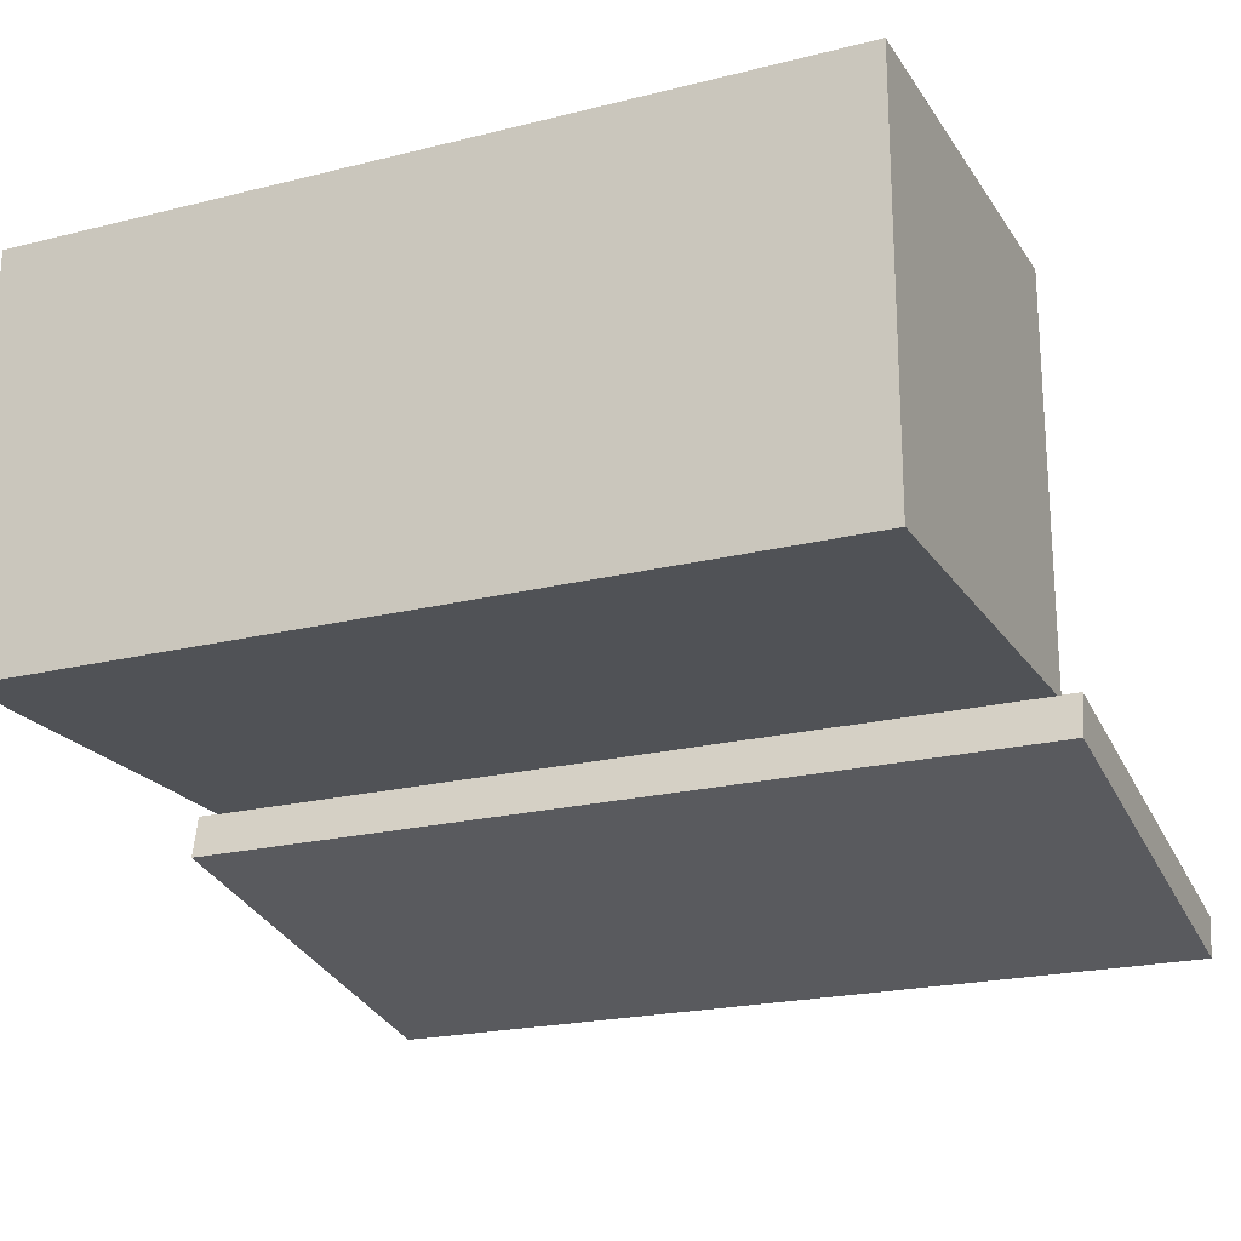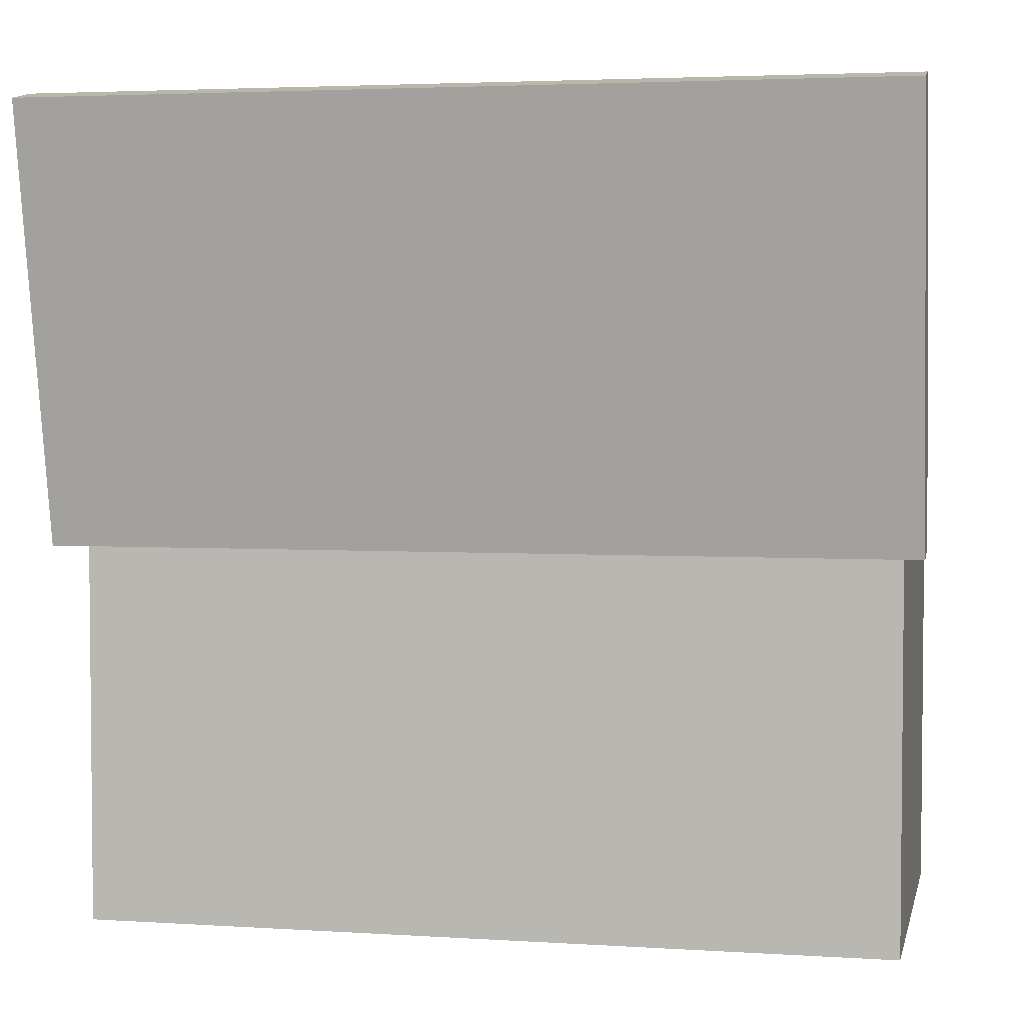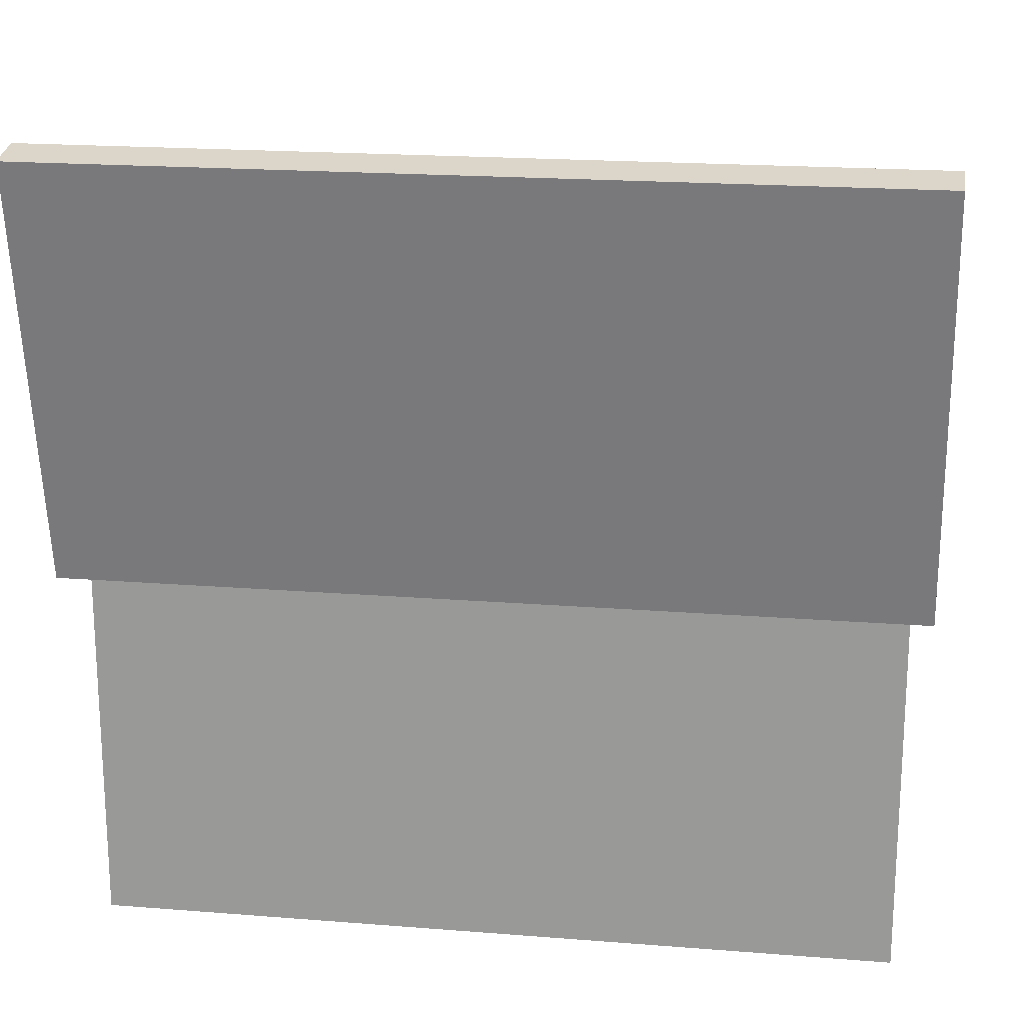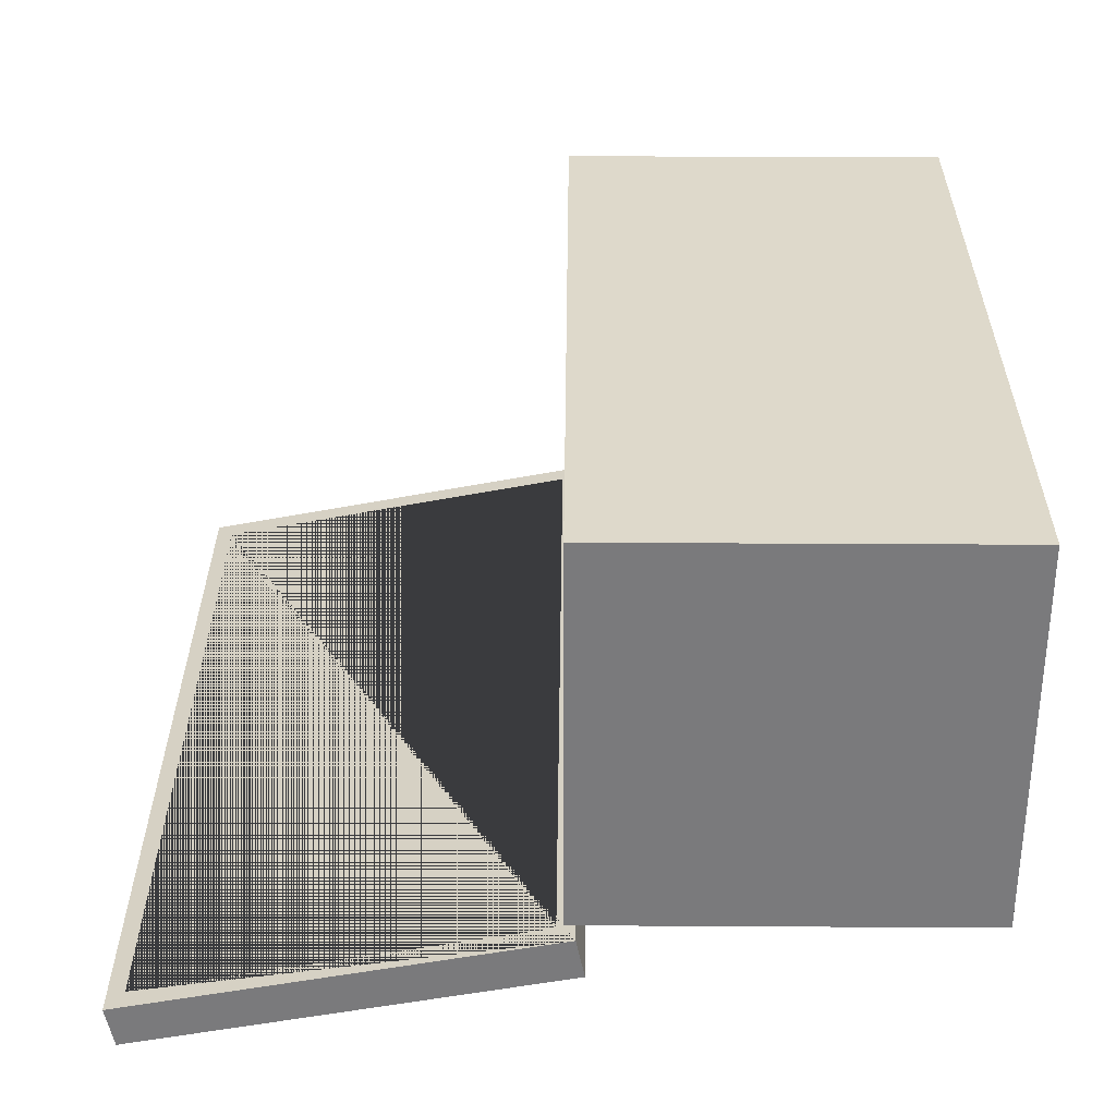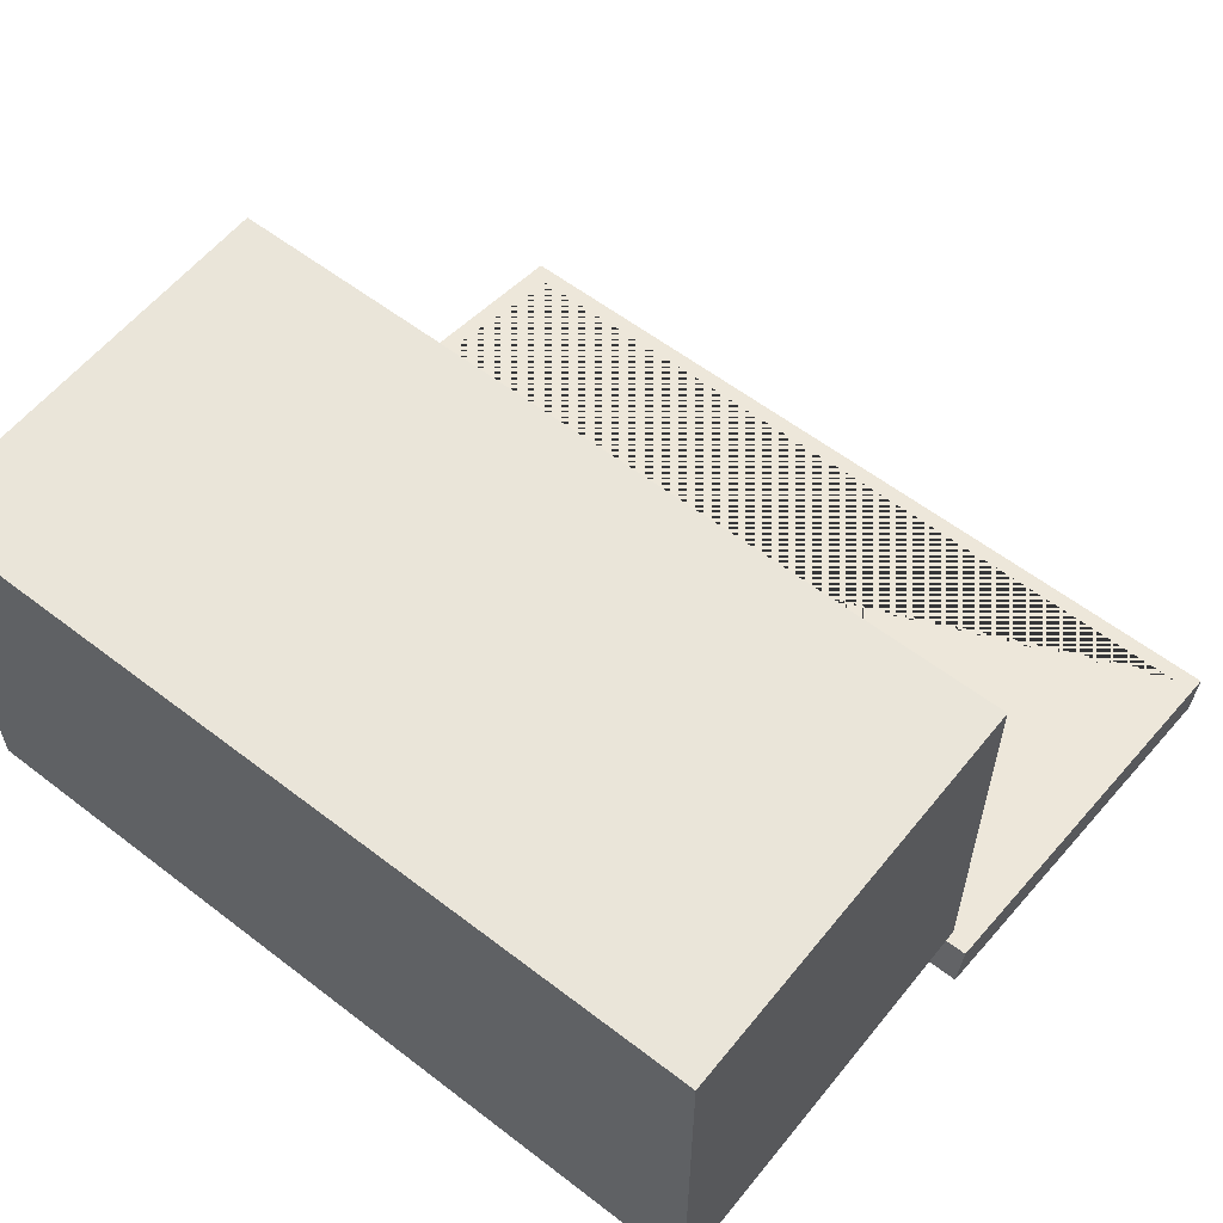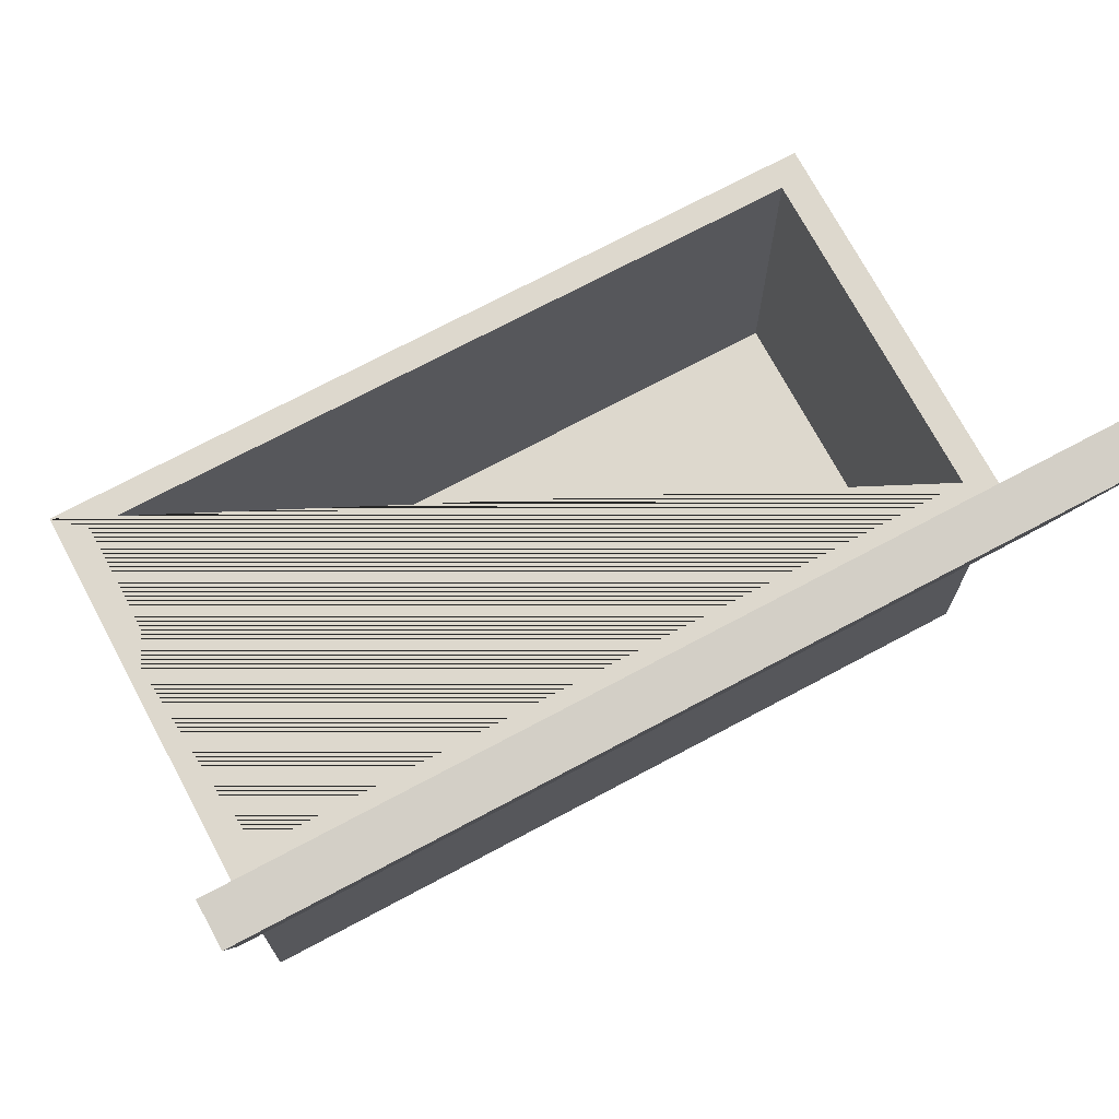
<metadata>
{"format":"obj","ext":"obj","renderer":"f3d","projection":"perspective","resolution":1024,"background":"white","views":[{"elev":-21.1,"azim":24.2,"up":"+Z"},{"elev":3.5,"azim":-167.8,"up":"+Y"},{"elev":19.5,"azim":-171.5,"up":"+Y"},{"elev":31.7,"azim":-89.5,"up":"+Z"},{"elev":58.2,"azim":38.5,"up":"+Z"},{"elev":72.3,"azim":151.9,"up":"+Y"}]}
</metadata>
<code>
g default
v -0.9316 0.07558 -0.4325
v -0.9316 0.07558 0.4325
v 0.9316 0.07558 0.4325
v 0.9316 0.07558 -0.4325
v 0.9316 0.9982 -0.4325
v -0.9316 0.9982 -0.4325
v -0.9316 0.9982 0.4325
v 0.9316 0.9982 0.4325
v -1.006 -0.001763 0.5
v 1.006 -0.001763 0.5
v 1.006 0.9982 0.5
v -1.006 0.9982 0.5
v 1.006 -0.001763 -0.5
v 1.006 0.9982 -0.5
v -1.006 0.9982 -0.5
v -1.006 -0.001763 -0.5
g Caja Cajon
f 1 2 3 4
f 5 6 1 4
f 7 8 3 2
f 9 10 11 12
f 8 5 4 3
f 10 13 14 11
f 12 11 8 7 6 15
f 11 14 15 6 5 8
f 15 14 13 16
f 16 13 10 9
f 6 7 2 1
f 16 9 12 15
g default
v -1.006 1.985 -0.75
v -1.006 1.004 -0.5559
v -1.058 0.949 -0.6043
v 1.058 0.949 -0.6043
v 1.058 0.9698 -0.4994
v -1.058 0.9698 -0.4994
v -1.006 1.014 -0.5081
v 1.006 1.014 -0.5081
v 1.006 1.004 -0.5559
v -1.058 2.018 -0.8159
v 1.058 2.018 -0.8159
v 1.006 1.995 -0.7022
v -1.006 1.995 -0.7022
v 1.006 1.985 -0.75
v -1.058 2.039 -0.7109
v 1.058 2.039 -0.7109
g Cajon Tapa
f 19 20 21 22
f 23 24 25 18
f 26 27 20 19
f 28 29 17 30
f 31 32 27 26
f 22 23 29 28 32 31
f 24 28 30 25
f 32 21 20 27
f 28 24 23 22 21 32
f 30 17 18 25
f 29 23 18 17
f 22 31 26 19

</code>
